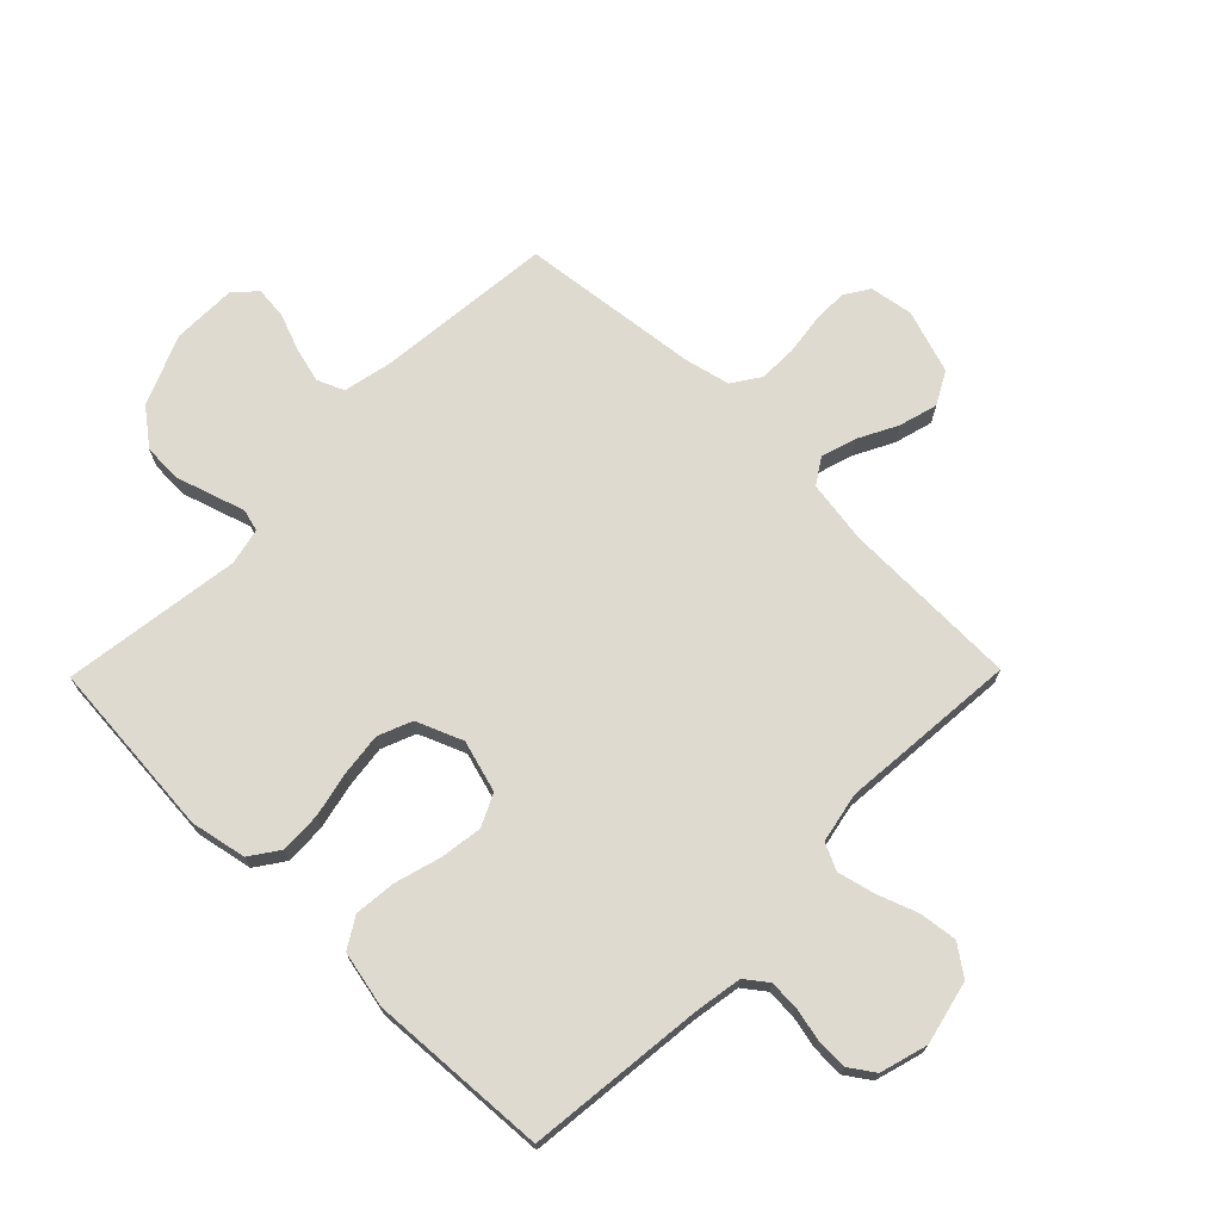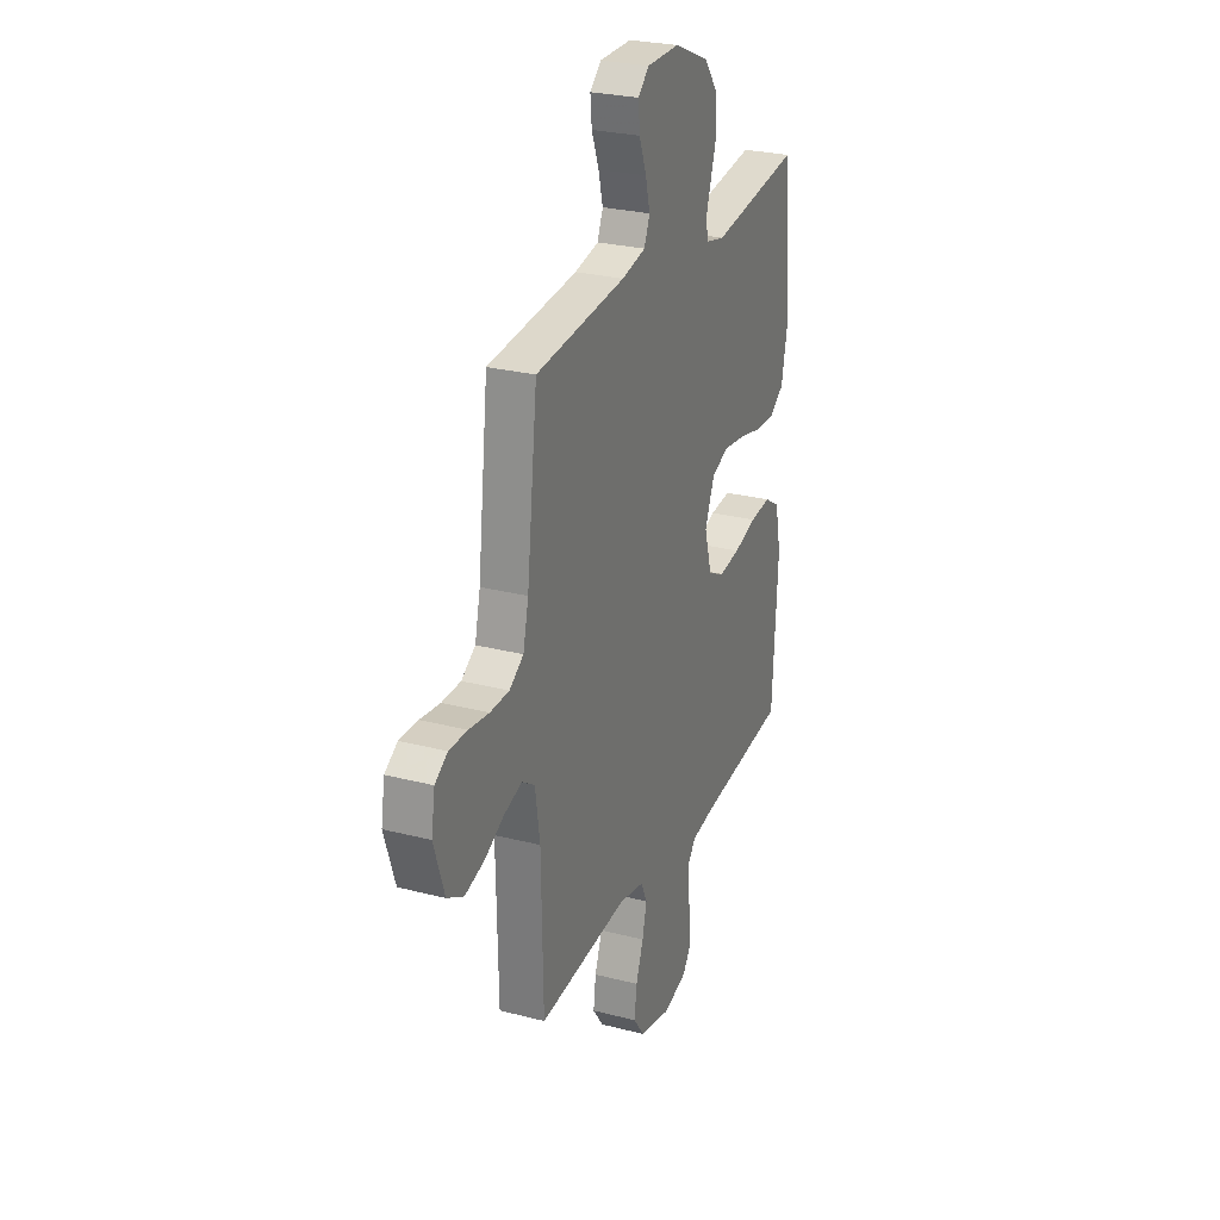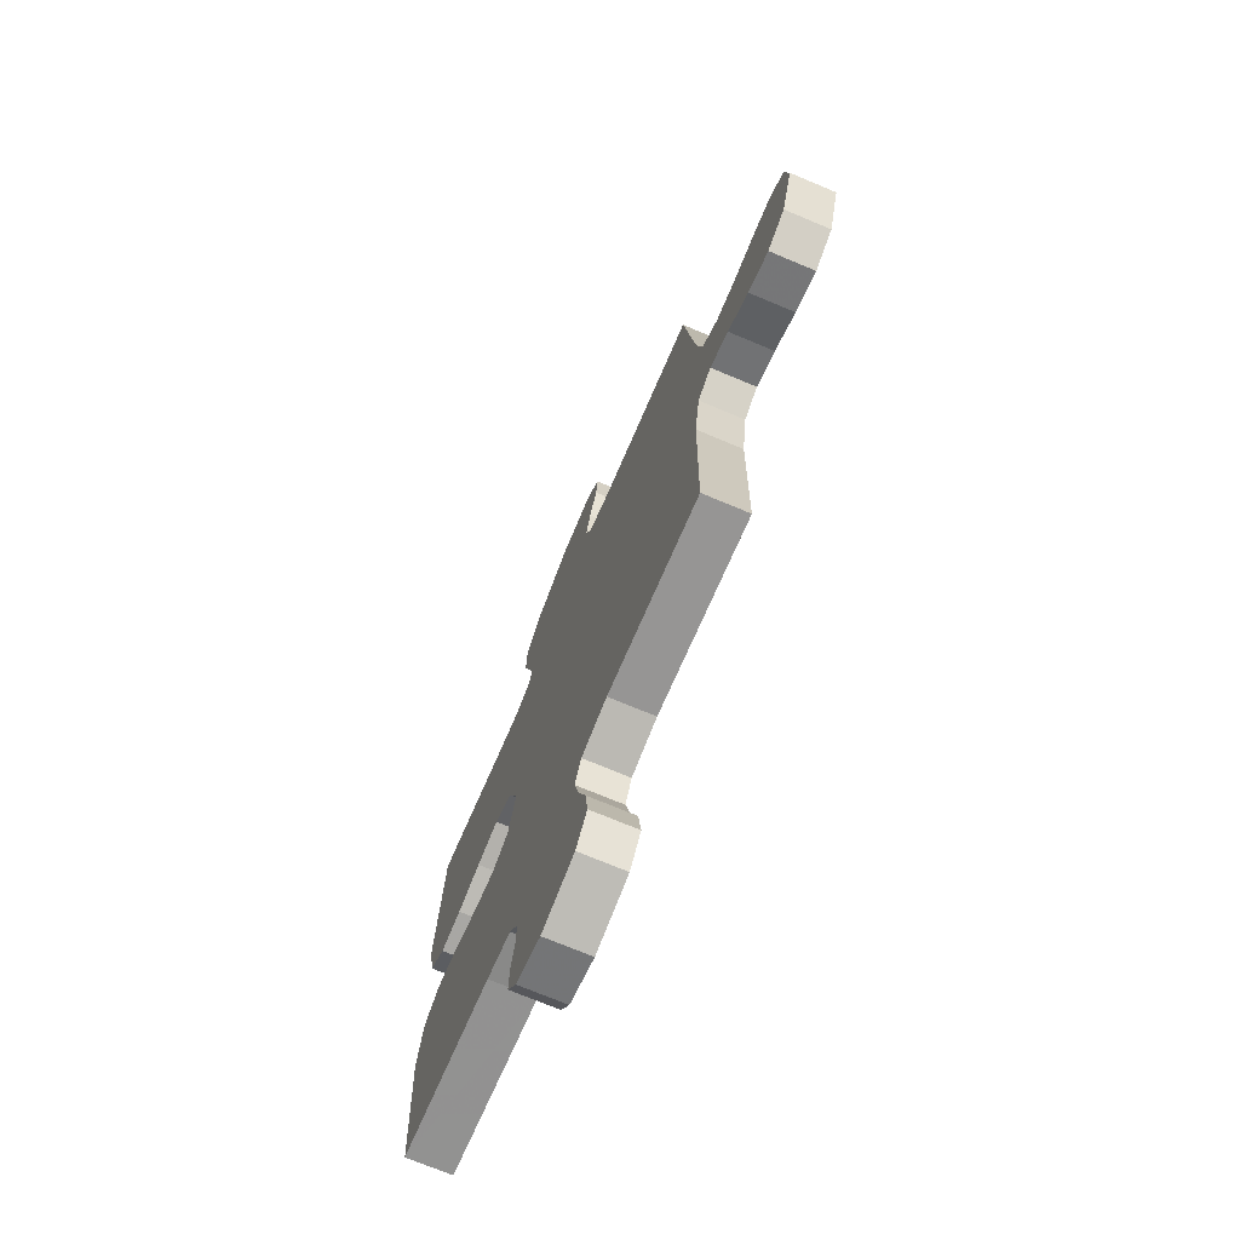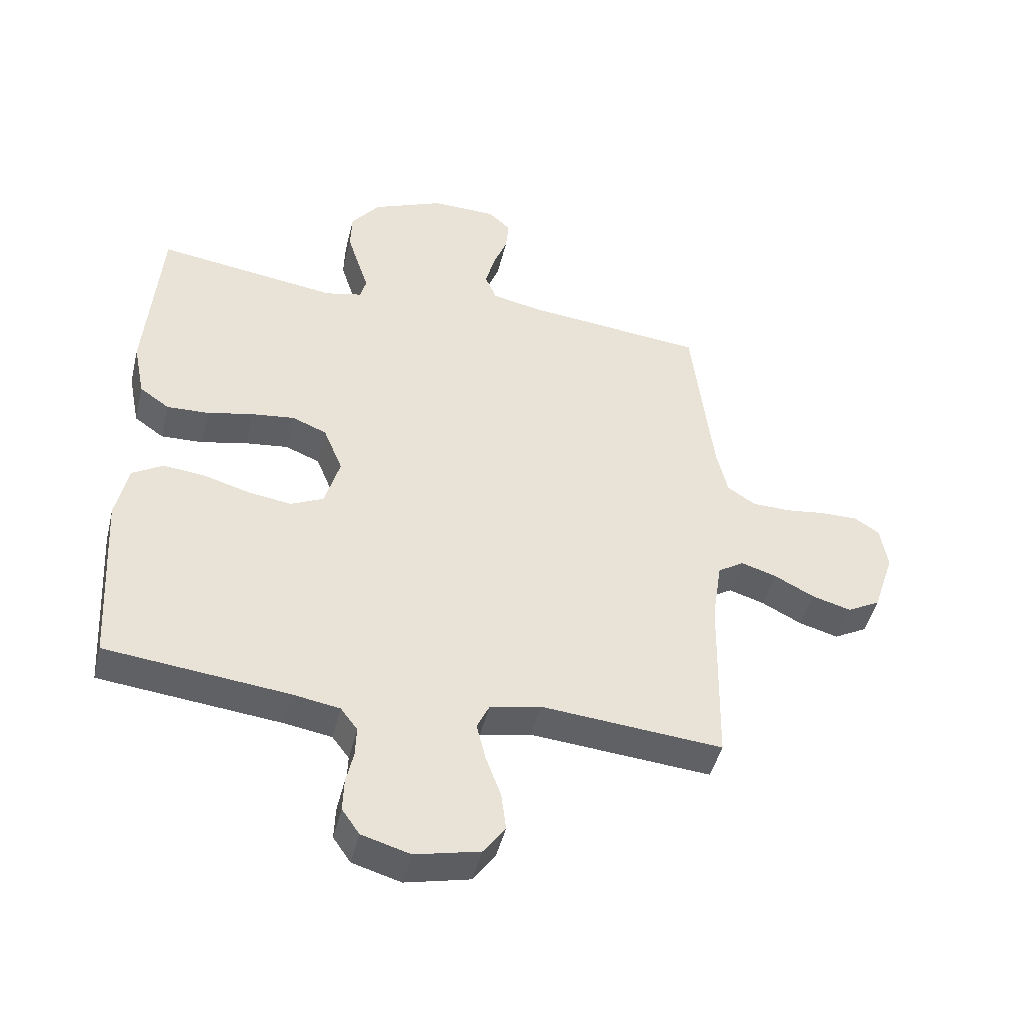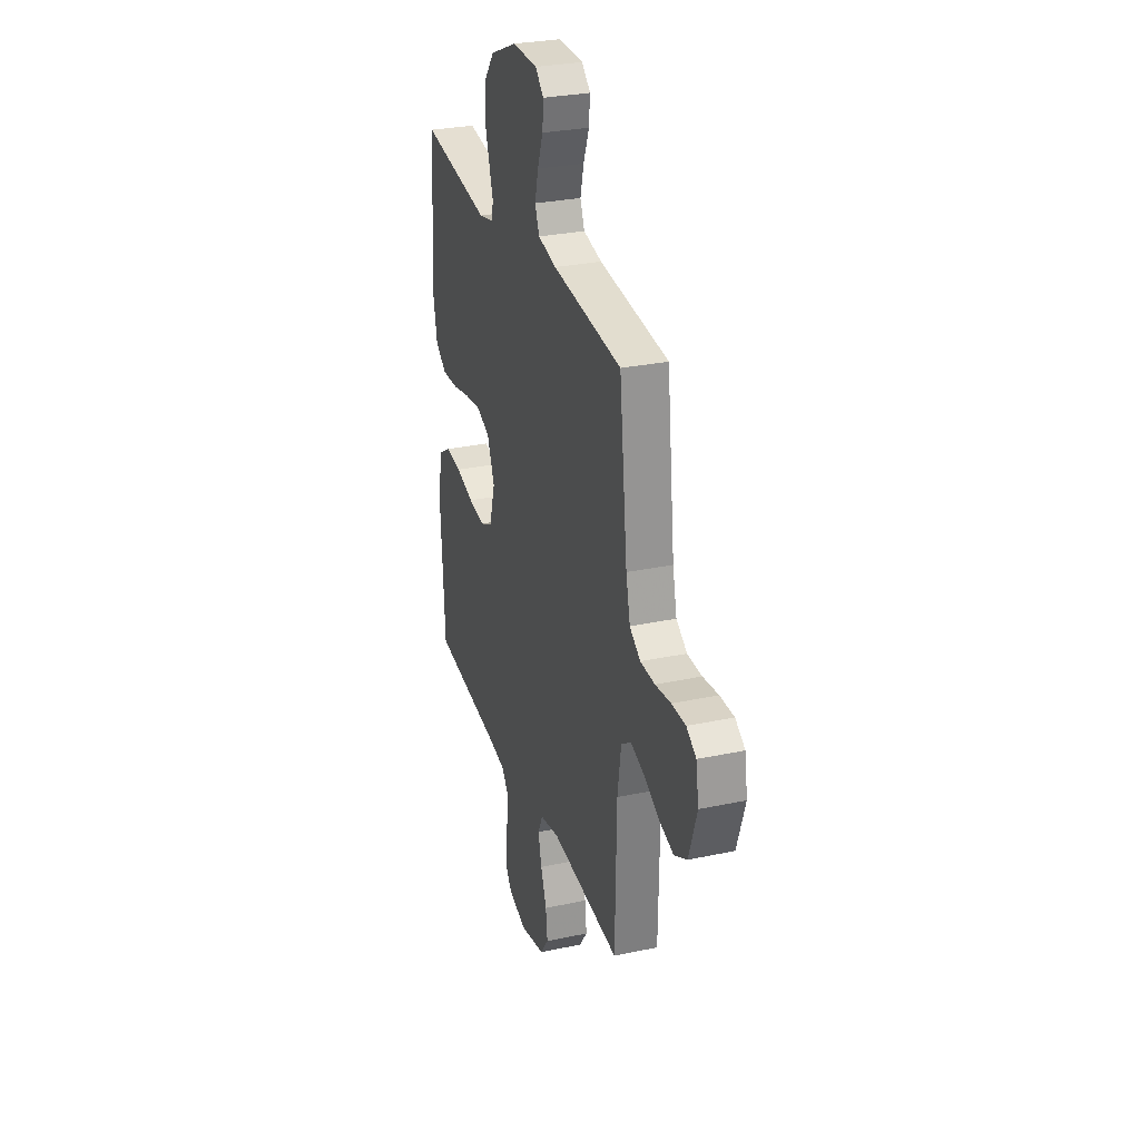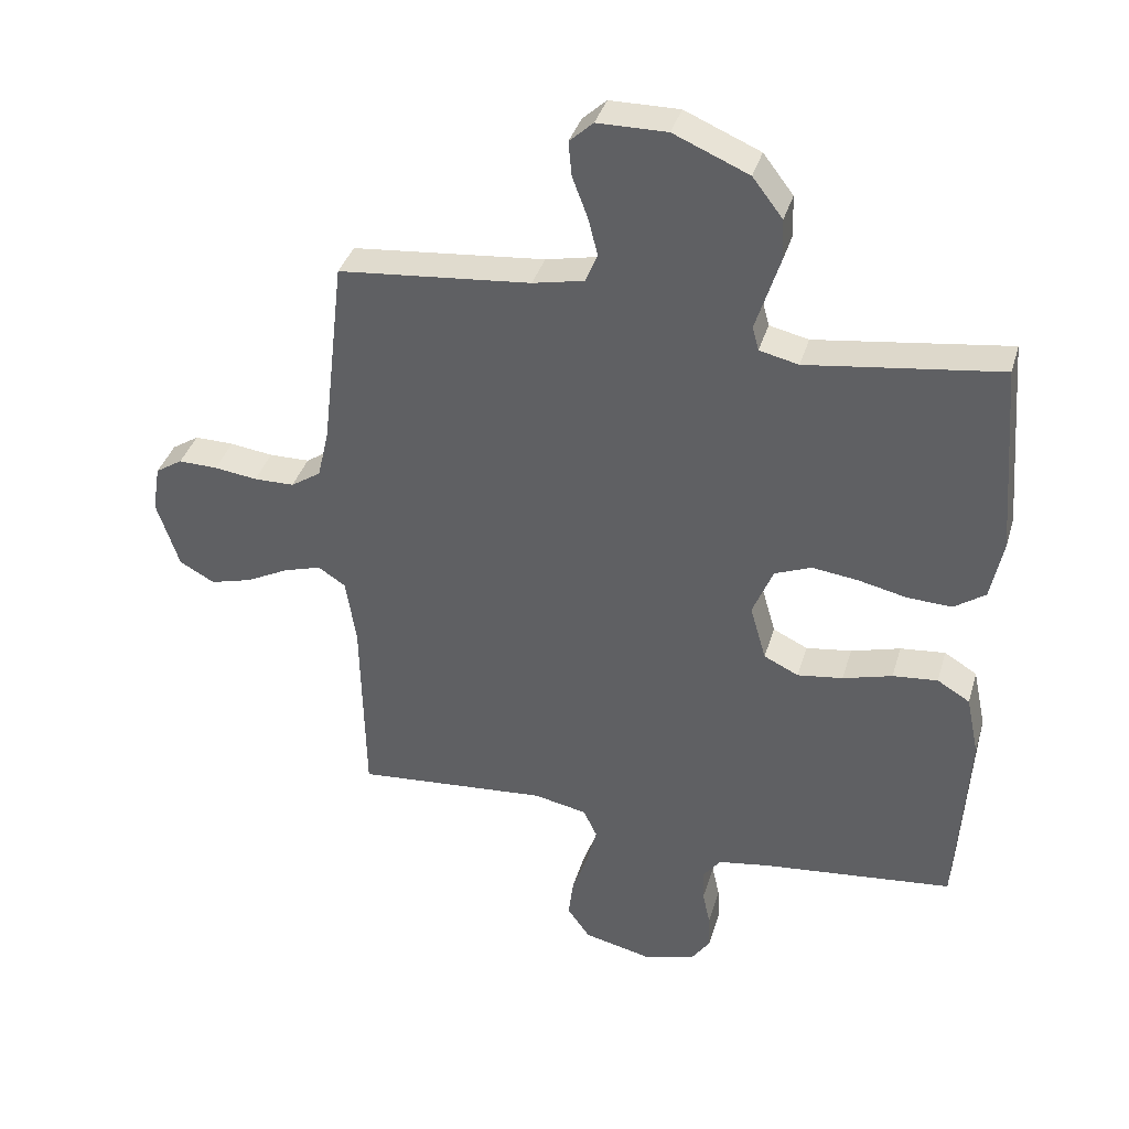
<metadata>
{"format":"obj","ext":"obj","renderer":"f3d","projection":"perspective","resolution":1024,"background":"white","views":[{"elev":71.0,"azim":134.5,"up":"+Y"},{"elev":26.7,"azim":-68.0,"up":"+Z"},{"elev":-72.1,"azim":-112.8,"up":"+Z"},{"elev":-46.1,"azim":166.4,"up":"+Z"},{"elev":29.2,"azim":-107.5,"up":"+Z"},{"elev":37.3,"azim":15.9,"up":"+Z"}]}
</metadata>
<code>
v -0.5 0.07 0.5
v -0.2 0.07 0.529
v -0.12 0.07 0.546
v -0.101 0.07 0.591
v -0.116 0.07 0.65
v -0.14 0.07 0.713
v -0.145 0.07 0.767
v -0.108 0.07 0.801
v 0 0.07 0.802
v 0.117 0.07 0.752
v 0.164 0.07 0.691
v 0.166 0.07 0.626
v 0.146 0.07 0.563
v 0.129 0.07 0.51
v 0.139 0.07 0.473
v 0.2 0.07 0.459
v 0.5 0.07 0.5
v 0.524 0.07 0.2
v 0.505 0.07 0.106
v 0.456 0.07 0.072
v 0.387 0.07 0.075
v 0.311 0.07 0.092
v 0.239 0.07 0.101
v 0.182 0.07 0.078
v 0.15 0.07 0
v 0.175 0.07 -0.087
v 0.229 0.07 -0.113
v 0.3 0.07 -0.103
v 0.377 0.07 -0.081
v 0.447 0.07 -0.074
v 0.498 0.07 -0.105
v 0.518 0.07 -0.2
v 0.5 0.07 -0.5
v 0.2 0.07 -0.532
v 0.121 0.07 -0.545
v 0.093 0.07 -0.582
v 0.095 0.07 -0.632
v 0.107 0.07 -0.687
v 0.109 0.07 -0.741
v 0.08 0.07 -0.783
v 0 0.07 -0.806
v -0.107 0.07 -0.781
v -0.143 0.07 -0.731
v -0.135 0.07 -0.667
v -0.11 0.07 -0.599
v -0.095 0.07 -0.537
v -0.116 0.07 -0.492
v -0.2 0.07 -0.475
v -0.5 0.07 -0.5
v -0.506 0.07 -0.2
v -0.522 0.07 -0.095
v -0.565 0.07 -0.067
v -0.624 0.07 -0.085
v -0.69 0.07 -0.119
v -0.755 0.07 -0.137
v -0.81 0.07 -0.107
v -0.845 0.07 0
v -0.833 0.07 0.073
v -0.791 0.07 0.1
v -0.73 0.07 0.099
v -0.663 0.07 0.09
v -0.6 0.07 0.091
v -0.553 0.07 0.122
v -0.535 0.07 0.2
v -0.5 0 0.5
v -0.2 0 0.529
v -0.12 0 0.546
v -0.101 0 0.591
v -0.116 0 0.65
v -0.14 0 0.713
v -0.145 0 0.767
v -0.108 0 0.801
v 0 0 0.802
v 0.117 0 0.752
v 0.164 0 0.691
v 0.166 0 0.626
v 0.146 0 0.563
v 0.129 0 0.51
v 0.139 0 0.473
v 0.2 0 0.459
v 0.5 0 0.5
v 0.524 0 0.2
v 0.505 0 0.106
v 0.456 0 0.072
v 0.387 0 0.075
v 0.311 0 0.092
v 0.239 0 0.101
v 0.182 0 0.078
v 0.15 0 0
v 0.175 0 -0.087
v 0.229 0 -0.113
v 0.3 0 -0.103
v 0.377 0 -0.081
v 0.447 0 -0.074
v 0.498 0 -0.105
v 0.518 0 -0.2
v 0.5 0 -0.5
v 0.2 0 -0.532
v 0.121 0 -0.545
v 0.093 0 -0.582
v 0.095 0 -0.632
v 0.107 0 -0.687
v 0.109 0 -0.741
v 0.08 0 -0.783
v 0 0 -0.806
v -0.107 0 -0.781
v -0.143 0 -0.731
v -0.135 0 -0.667
v -0.11 0 -0.599
v -0.095 0 -0.537
v -0.116 0 -0.492
v -0.2 0 -0.475
v -0.5 0 -0.5
v -0.506 0 -0.2
v -0.522 0 -0.095
v -0.565 0 -0.067
v -0.624 0 -0.085
v -0.69 0 -0.119
v -0.755 0 -0.137
v -0.81 0 -0.107
v -0.845 0 0
v -0.833 0 0.073
v -0.791 0 0.1
v -0.73 0 0.099
v -0.663 0 0.09
v -0.6 0 0.091
v -0.553 0 0.122
v -0.535 0 0.2
f 59 60 61
f 58 59 61
f 57 58 61
f 56 57 61
f 55 56 61
f 54 55 61
f 53 54 61
f 52 53 61 62
f 51 52 62 63
f 48 49 50
f 51 63 64
f 50 51 64
f 48 50 64
f 47 48 64
f 43 44 45
f 42 43 45
f 41 42 45
f 40 41 45
f 39 40 45
f 38 39 45
f 37 38 45
f 36 37 45 46
f 35 36 46 47
f 32 33 34
f 31 32 34
f 30 31 34
f 29 30 34
f 28 29 34
f 34 35 47
f 28 34 47
f 27 28 47
f 20 21 22
f 19 20 22
f 18 19 22
f 17 18 22
f 16 17 22
f 15 16 22 23
f 14 15 23 24
f 12 13 14
f 11 12 14
f 10 11 14
f 9 10 14
f 8 9 14
f 7 8 14
f 6 7 14
f 5 6 14
f 14 24 25
f 5 14 25
f 4 5 25
f 47 64 1 2
f 26 27 47
f 25 26 47
f 4 25 47
f 3 4 47
f 2 3 47
f 125 124 123
f 125 123 122
f 125 122 121
f 125 121 120
f 125 120 119
f 125 119 118
f 125 118 117
f 126 125 117 116
f 127 126 116 115
f 114 113 112
f 128 127 115
f 128 115 114
f 128 114 112
f 128 112 111
f 109 108 107
f 109 107 106
f 109 106 105
f 109 105 104
f 109 104 103
f 109 103 102
f 109 102 101
f 110 109 101 100
f 111 110 100 99
f 98 97 96
f 98 96 95
f 98 95 94
f 98 94 93
f 98 93 92
f 111 99 98
f 111 98 92
f 111 92 91
f 86 85 84
f 86 84 83
f 86 83 82
f 86 82 81
f 86 81 80
f 87 86 80 79
f 88 87 79 78
f 78 77 76
f 78 76 75
f 78 75 74
f 78 74 73
f 78 73 72
f 78 72 71
f 78 71 70
f 78 70 69
f 89 88 78
f 89 78 69
f 89 69 68
f 66 65 128 111
f 111 91 90
f 111 90 89
f 111 89 68
f 111 68 67
f 111 67 66
f 1 65 66 2
f 2 66 67 3
f 3 67 68 4
f 4 68 69 5
f 5 69 70 6
f 6 70 71 7
f 7 71 72 8
f 8 72 73 9
f 9 73 74 10
f 10 74 75 11
f 11 75 76 12
f 12 76 77 13
f 13 77 78 14
f 14 78 79 15
f 15 79 80 16
f 16 80 81 17
f 17 81 82 18
f 18 82 83 19
f 19 83 84 20
f 20 84 85 21
f 21 85 86 22
f 22 86 87 23
f 23 87 88 24
f 24 88 89 25
f 25 89 90 26
f 26 90 91 27
f 27 91 92 28
f 28 92 93 29
f 29 93 94 30
f 30 94 95 31
f 31 95 96 32
f 32 96 97 33
f 33 97 98 34
f 34 98 99 35
f 35 99 100 36
f 36 100 101 37
f 37 101 102 38
f 38 102 103 39
f 39 103 104 40
f 40 104 105 41
f 41 105 106 42
f 42 106 107 43
f 43 107 108 44
f 44 108 109 45
f 45 109 110 46
f 46 110 111 47
f 47 111 112 48
f 48 112 113 49
f 49 113 114 50
f 50 114 115 51
f 51 115 116 52
f 52 116 117 53
f 53 117 118 54
f 54 118 119 55
f 55 119 120 56
f 56 120 121 57
f 57 121 122 58
f 58 122 123 59
f 59 123 124 60
f 60 124 125 61
f 61 125 126 62
f 62 126 127 63
f 63 127 128 64
f 64 128 65 1

</code>
